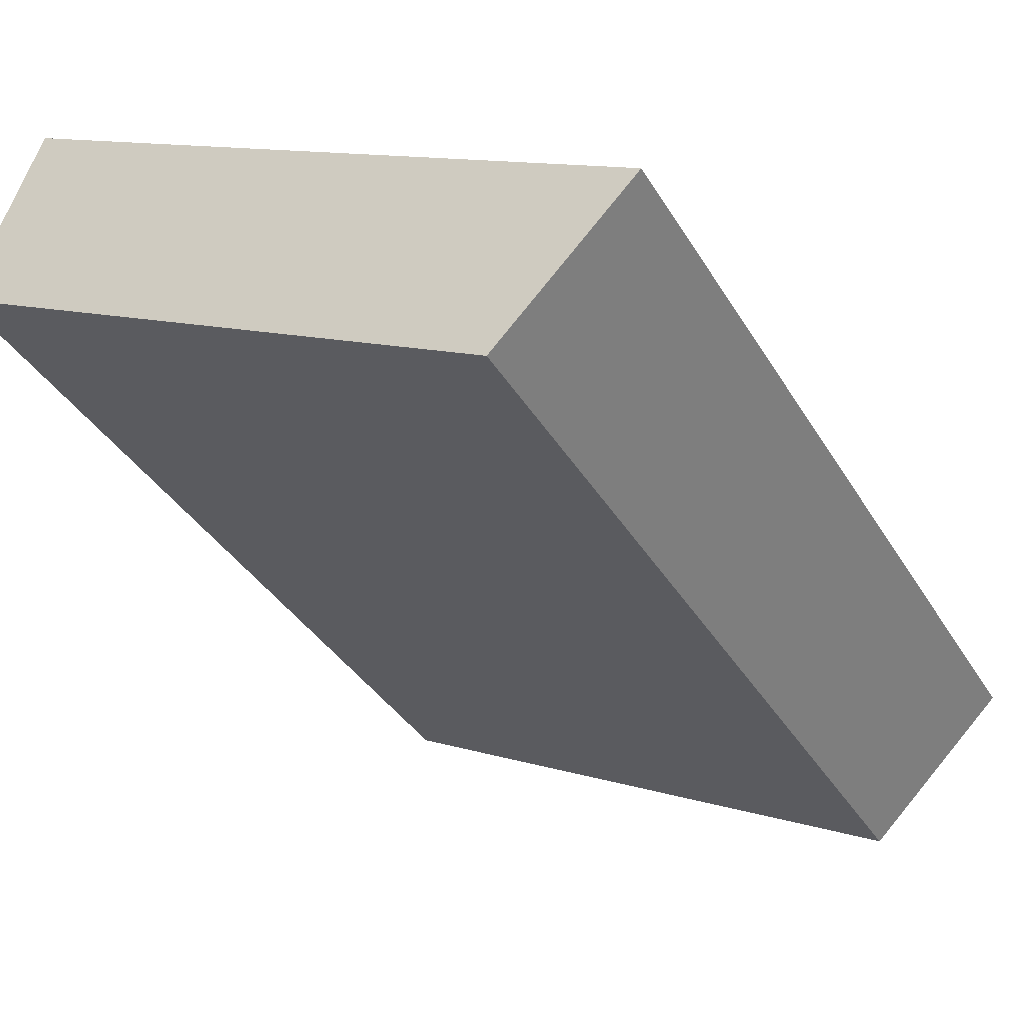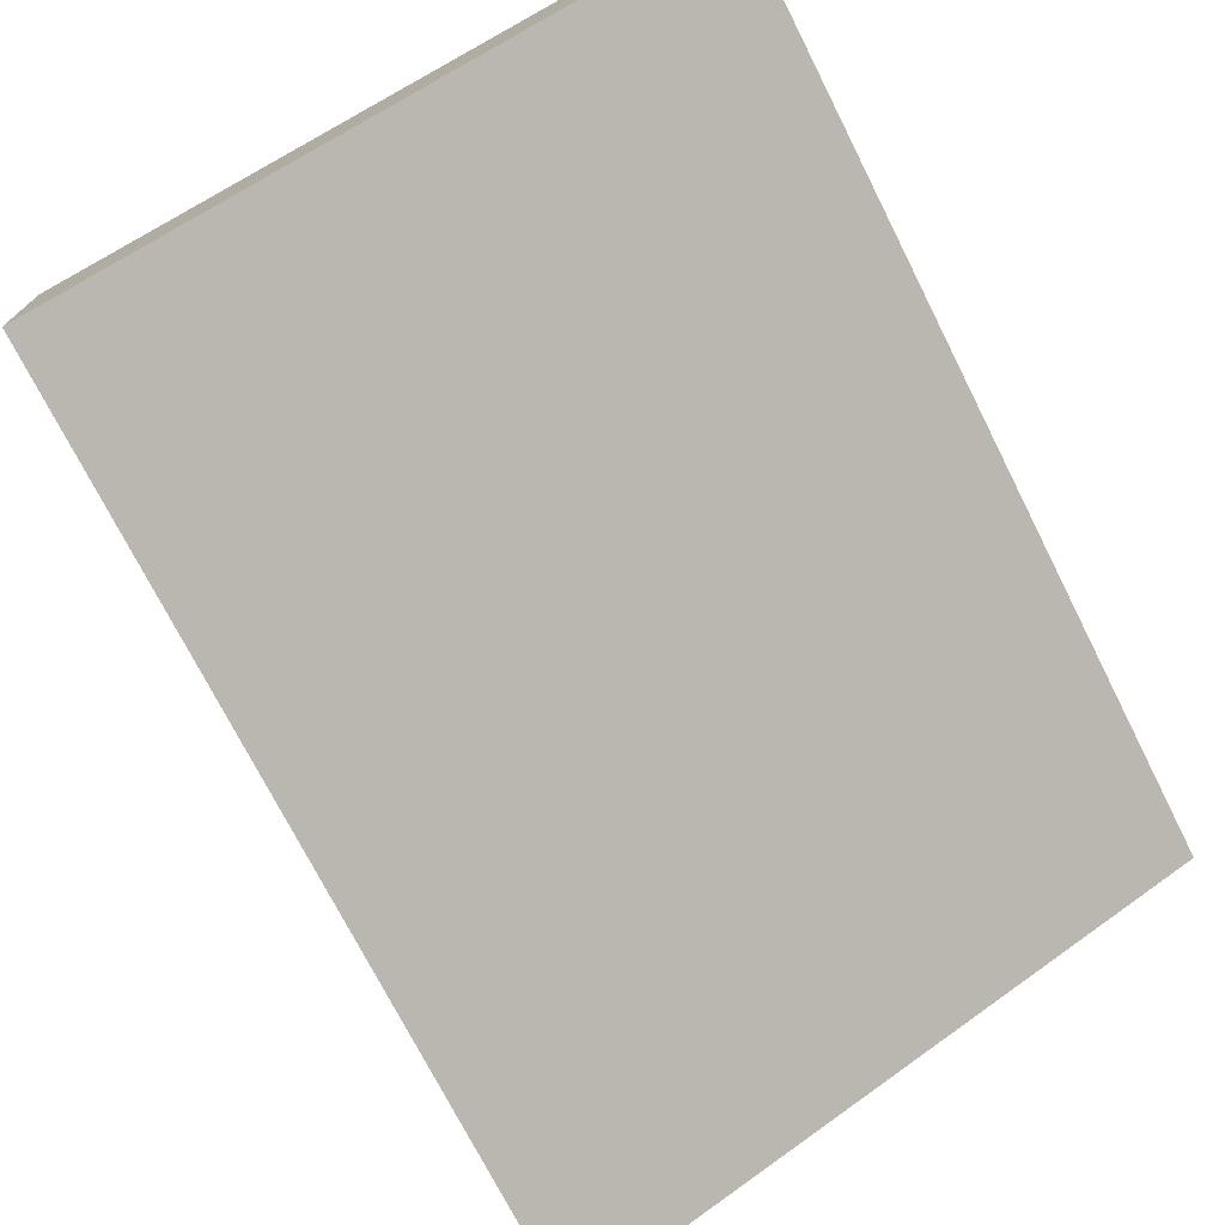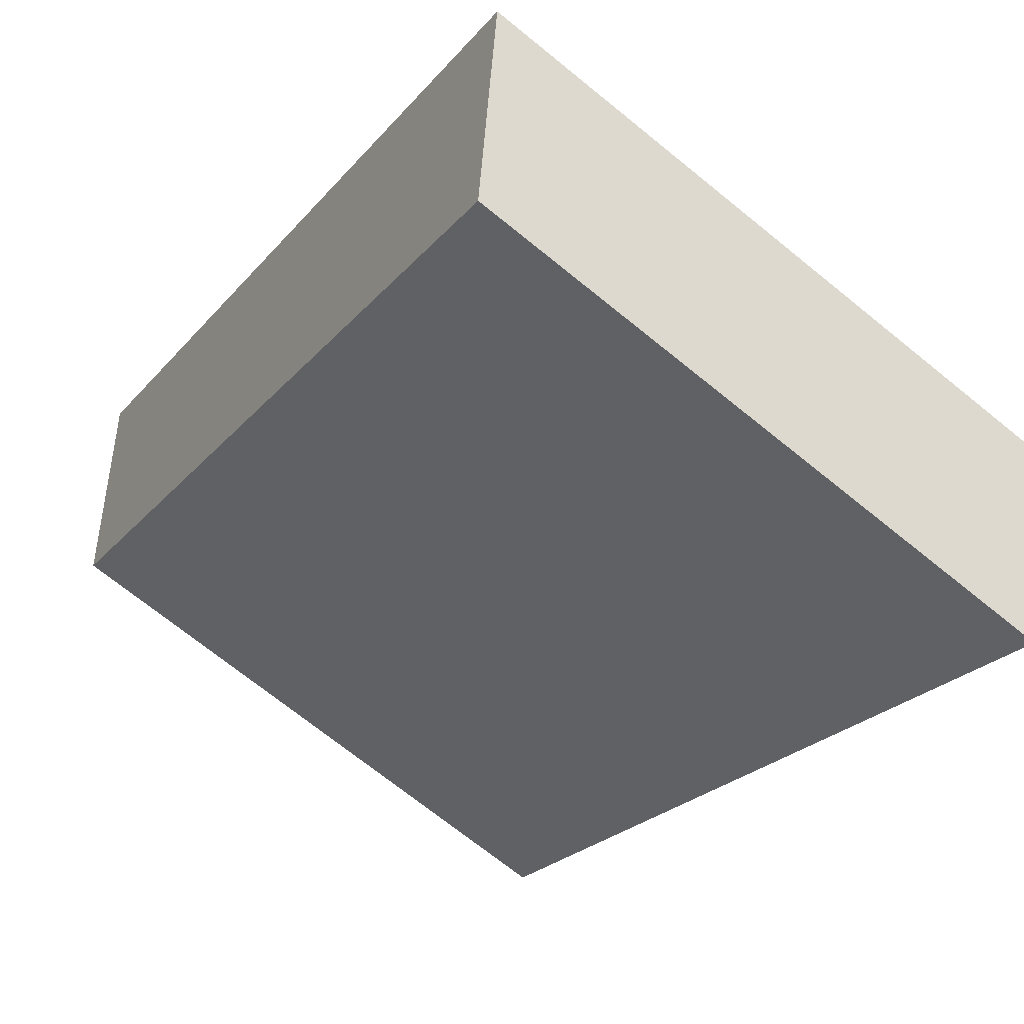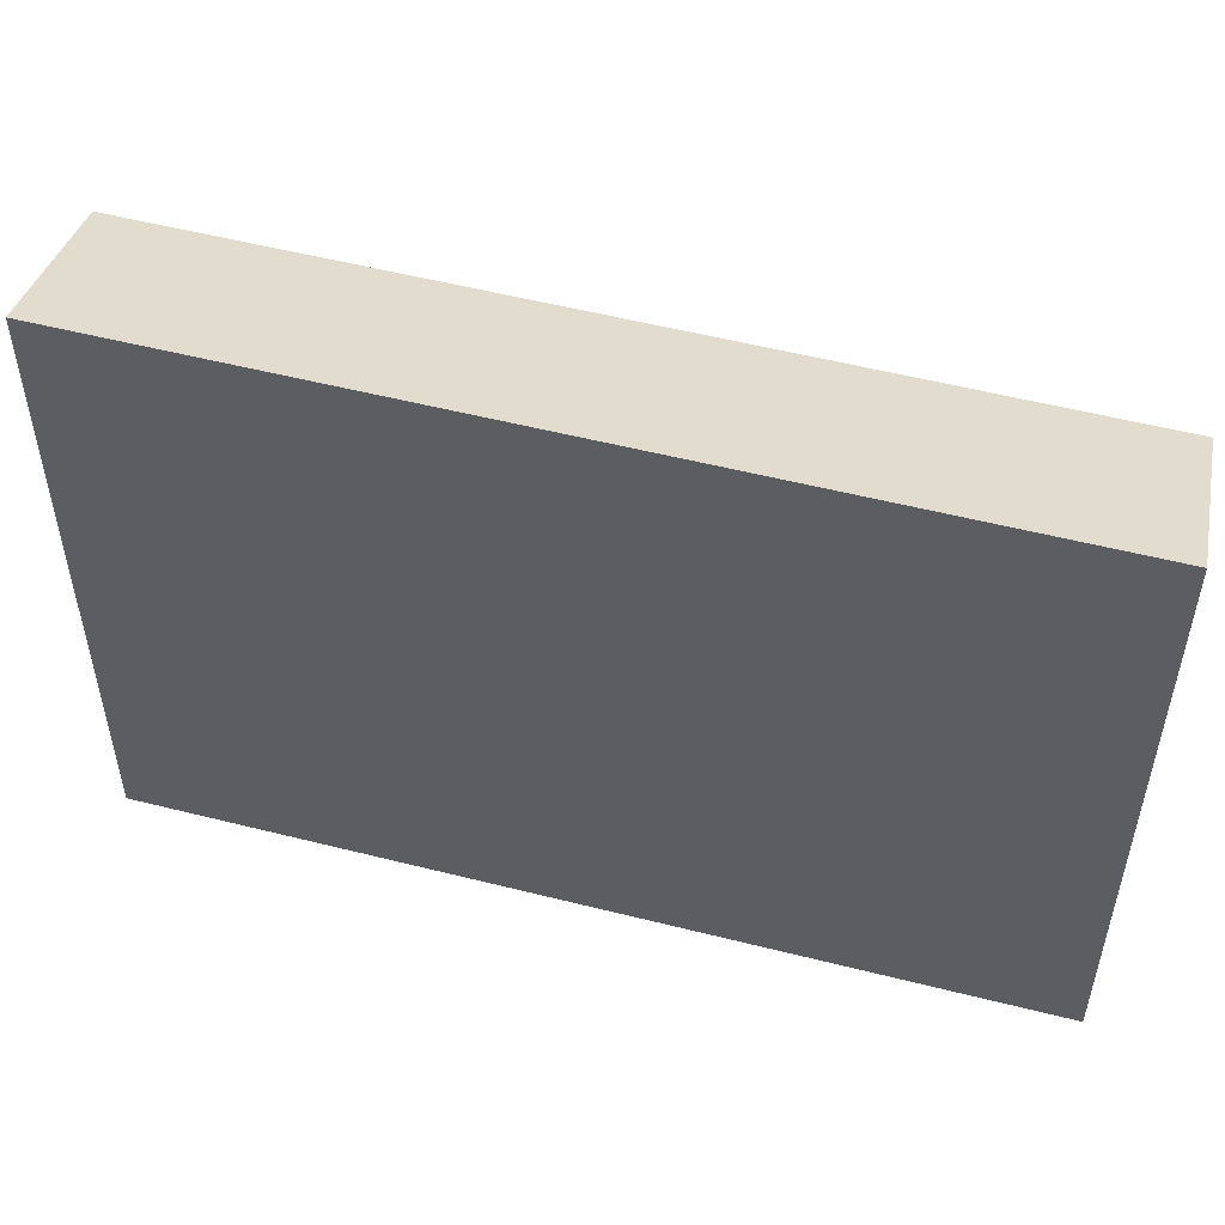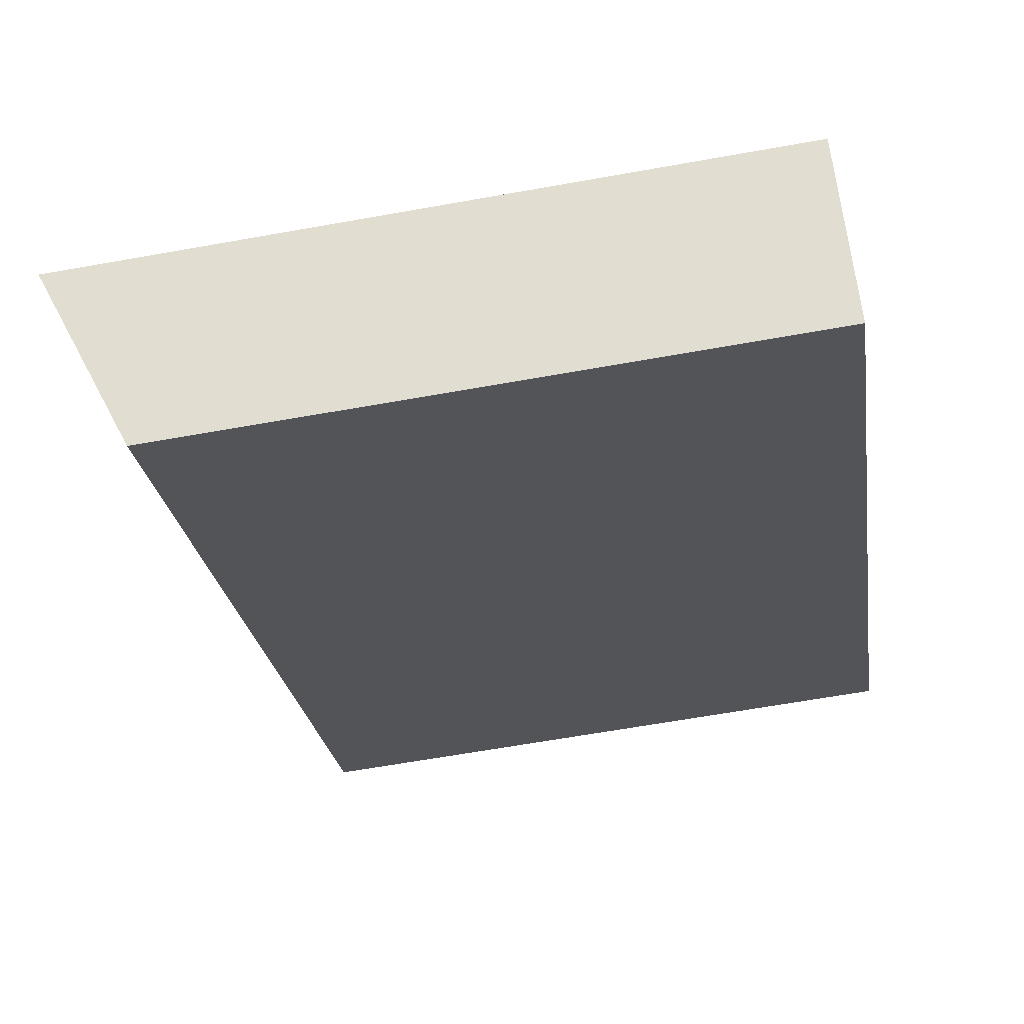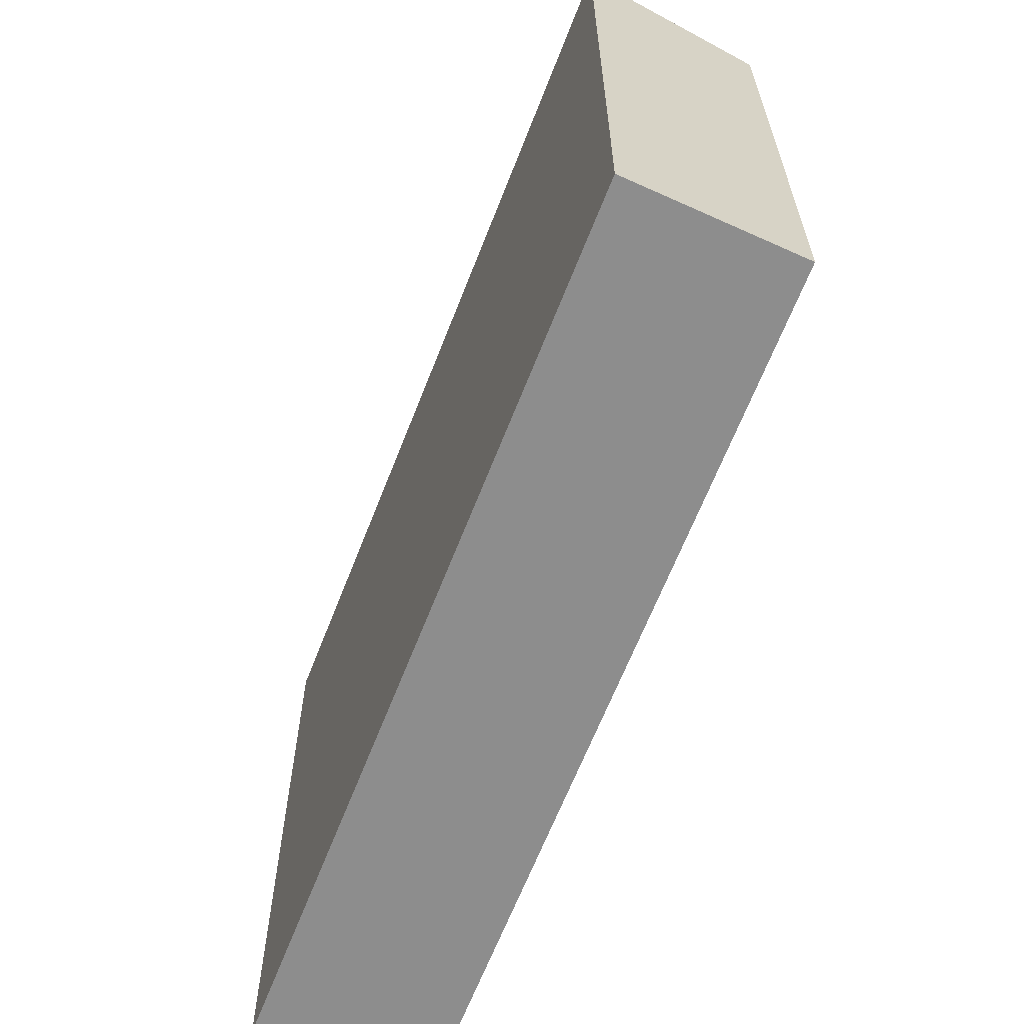
<metadata>
{"format":"obj","ext":"obj","renderer":"f3d","projection":"perspective","resolution":1024,"background":"white","views":[{"elev":11.9,"azim":126.3,"up":"+Z"},{"elev":60.6,"azim":-126.5,"up":"+Z"},{"elev":-70.8,"azim":-129.0,"up":"+Z"},{"elev":54.1,"azim":-25.9,"up":"+Y"},{"elev":-64.5,"azim":-79.8,"up":"+Z"},{"elev":-64.6,"azim":27.8,"up":"+Y"}]}
</metadata>
<code>
v  0 0 0
v  22 -7.654e-16 12.5
v  18.95 -1.007e-15 16.45
v  3.053 2.416e-16 -3.946
v  22 16.75 12.5
v  0.000399 18.69 -0.0005924
v  18.95 18.69 16.44
v  3.053 16.75 -3.946
g defaultobject
f 1 2 3
f 2 1 4
f 5 6 7
f 6 5 8
f 7 1 3
f 1 7 6
f 6 4 1
f 4 6 8
f 4 5 2
f 5 4 8
f 2 7 3
f 7 2 5

</code>
